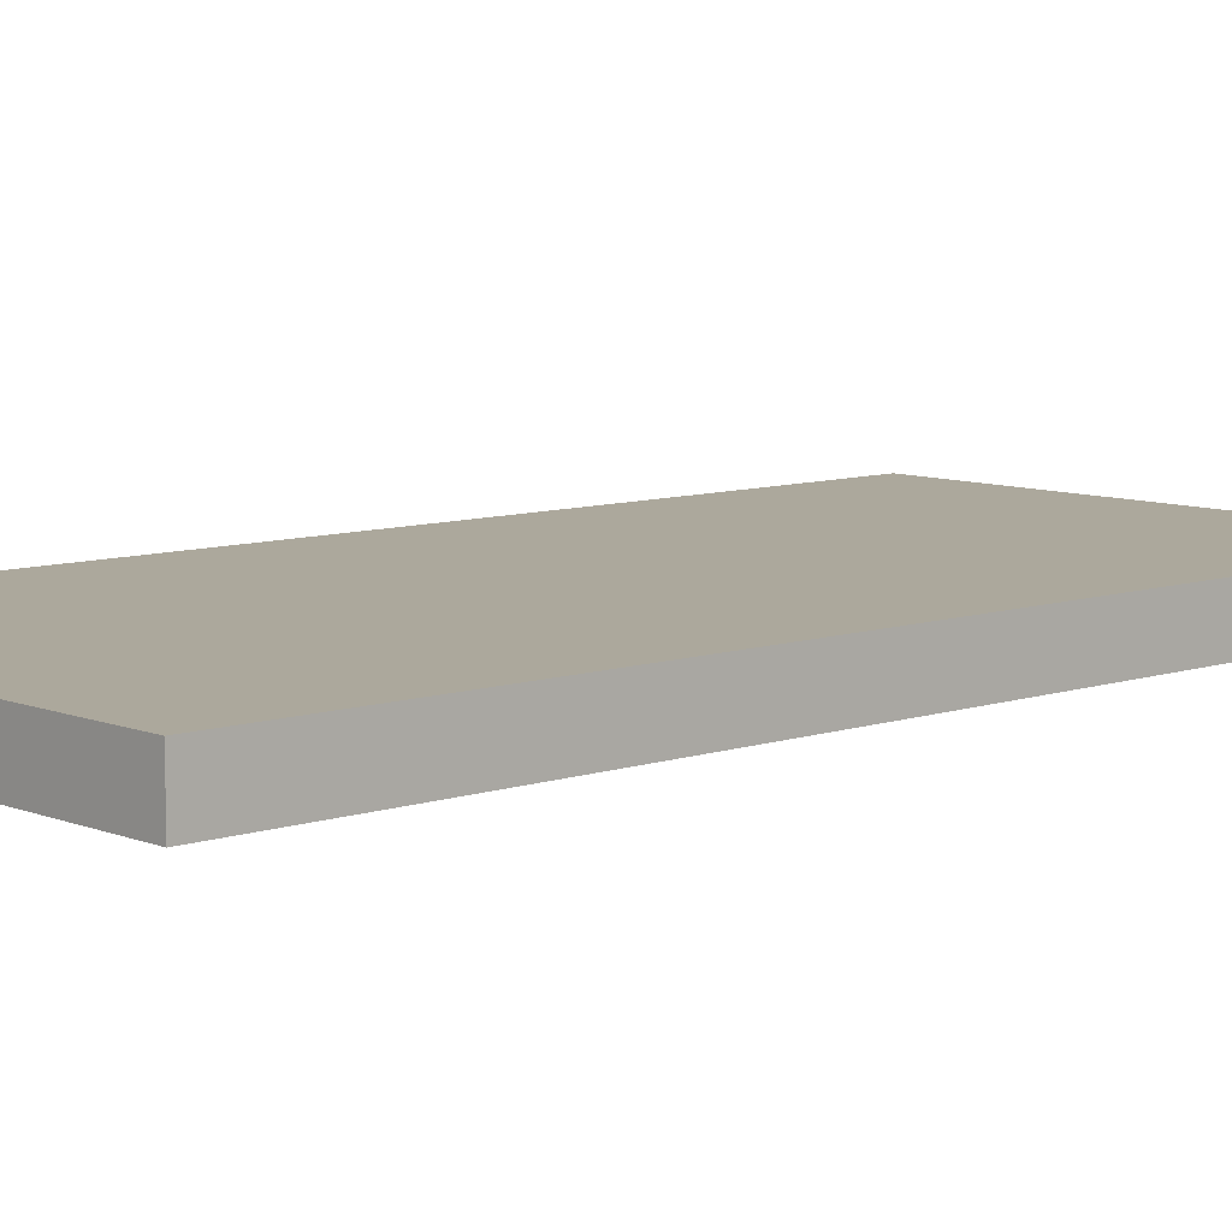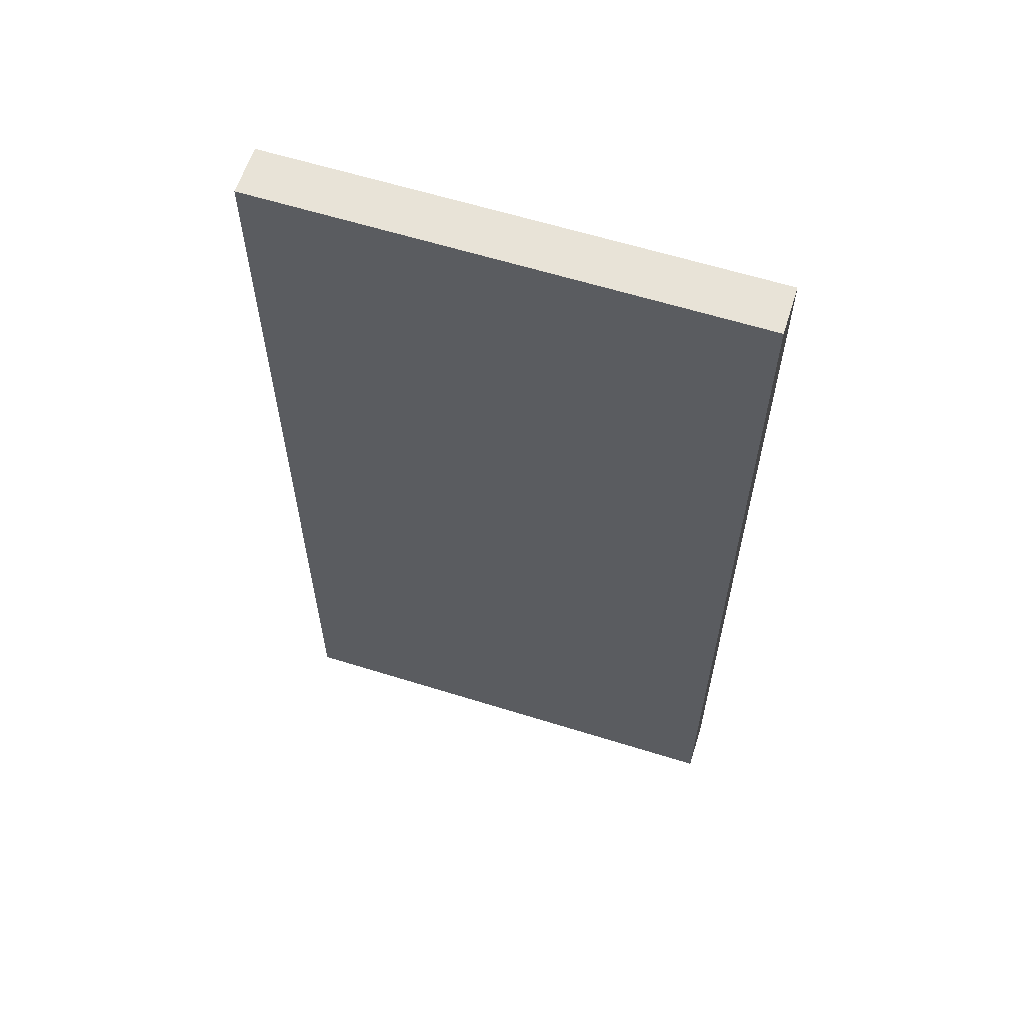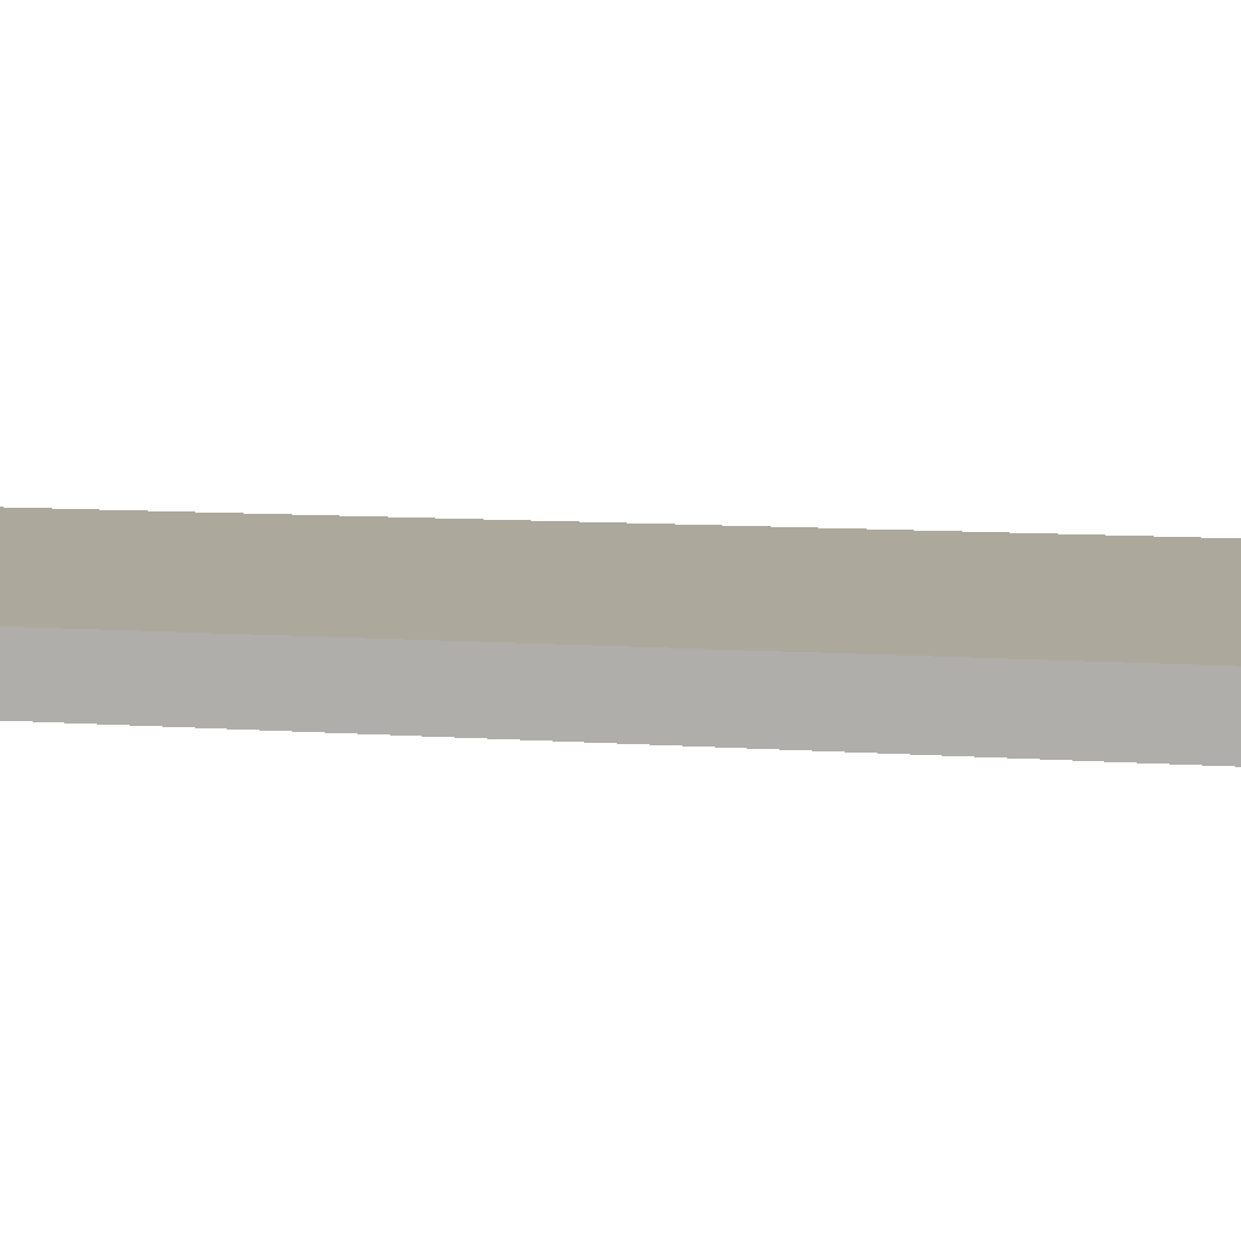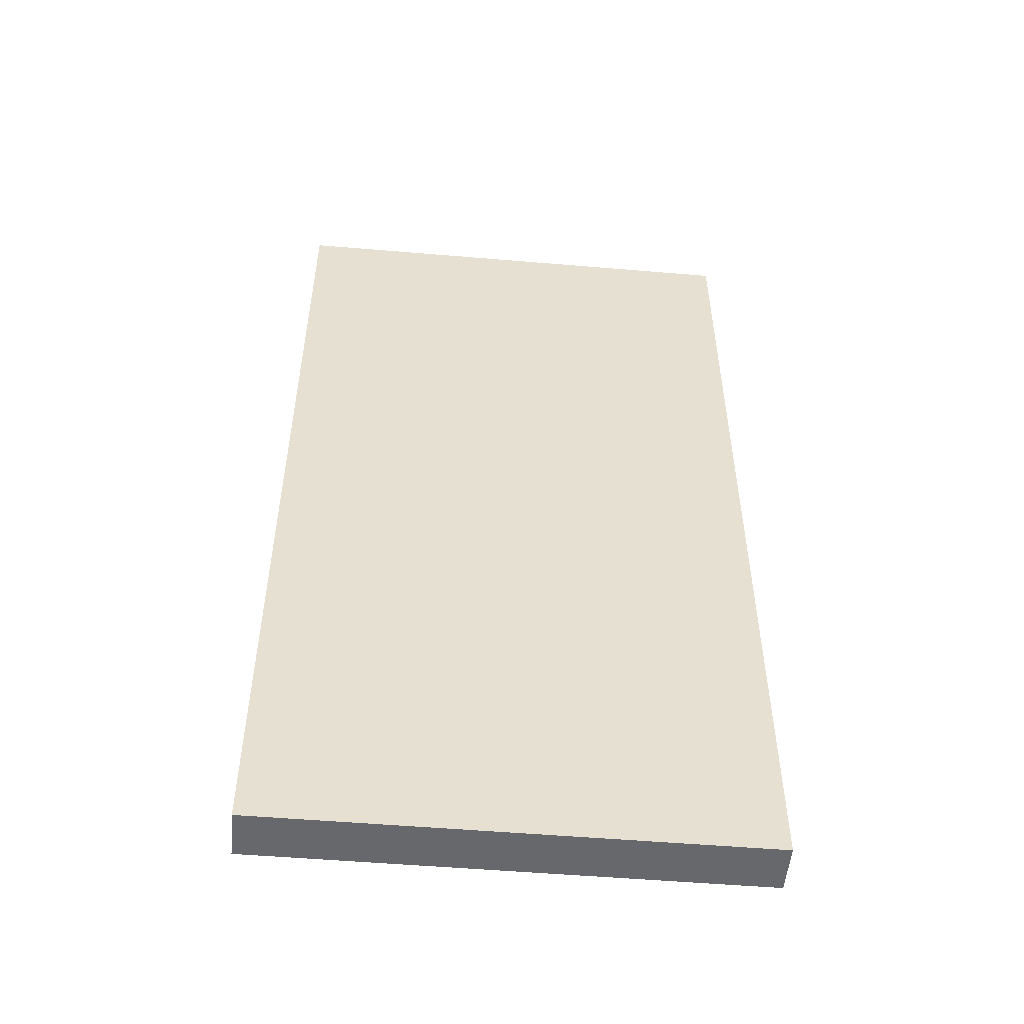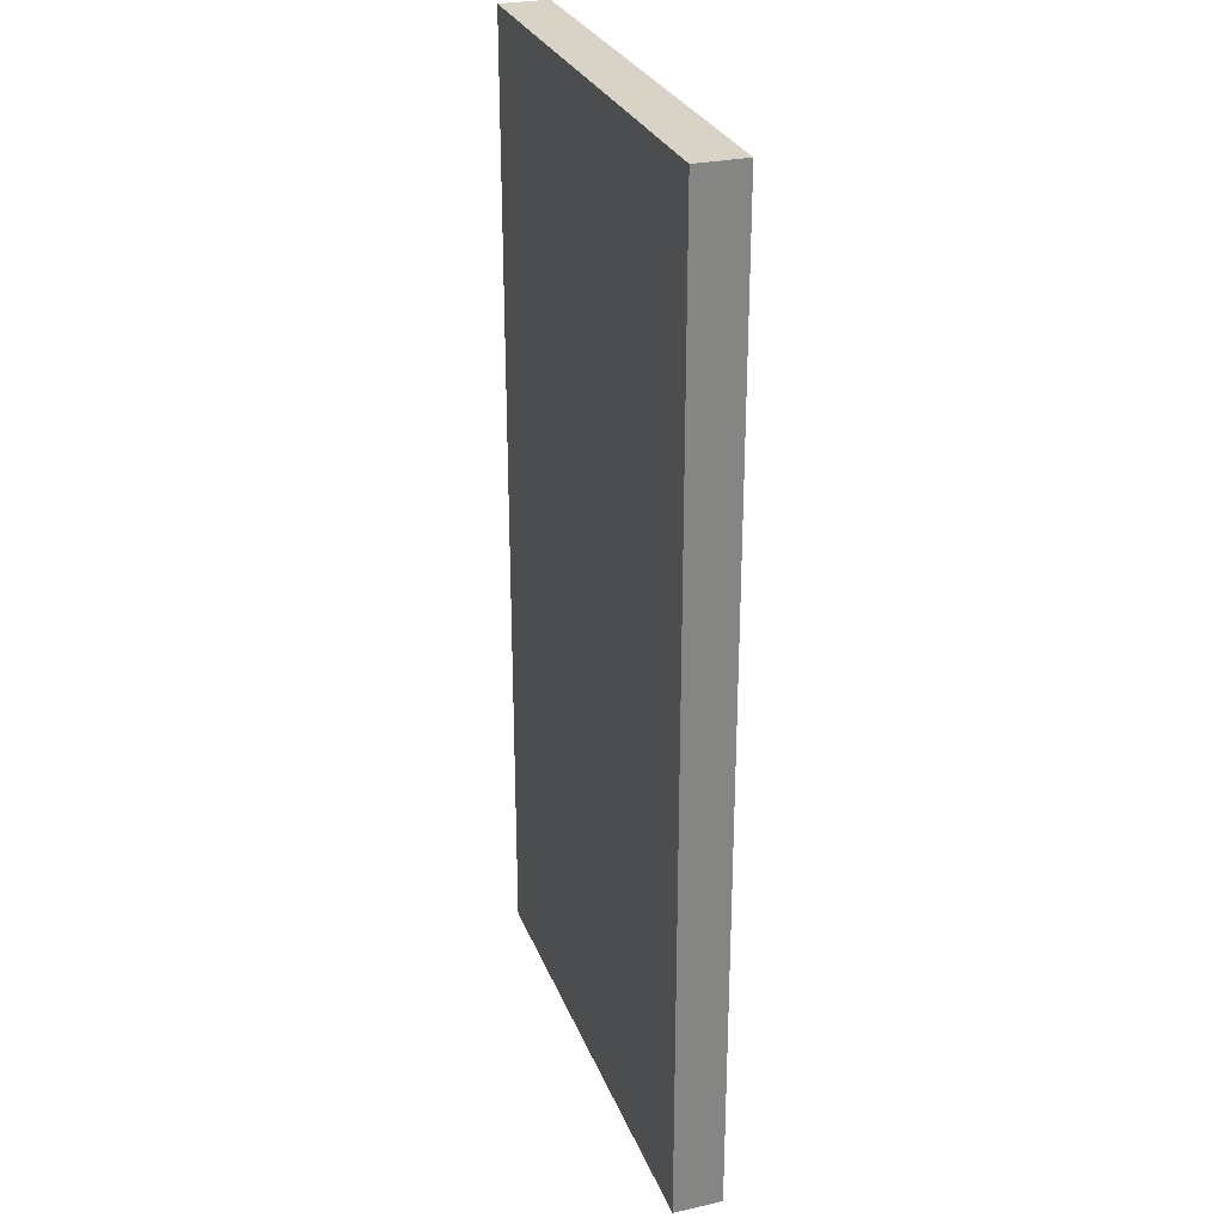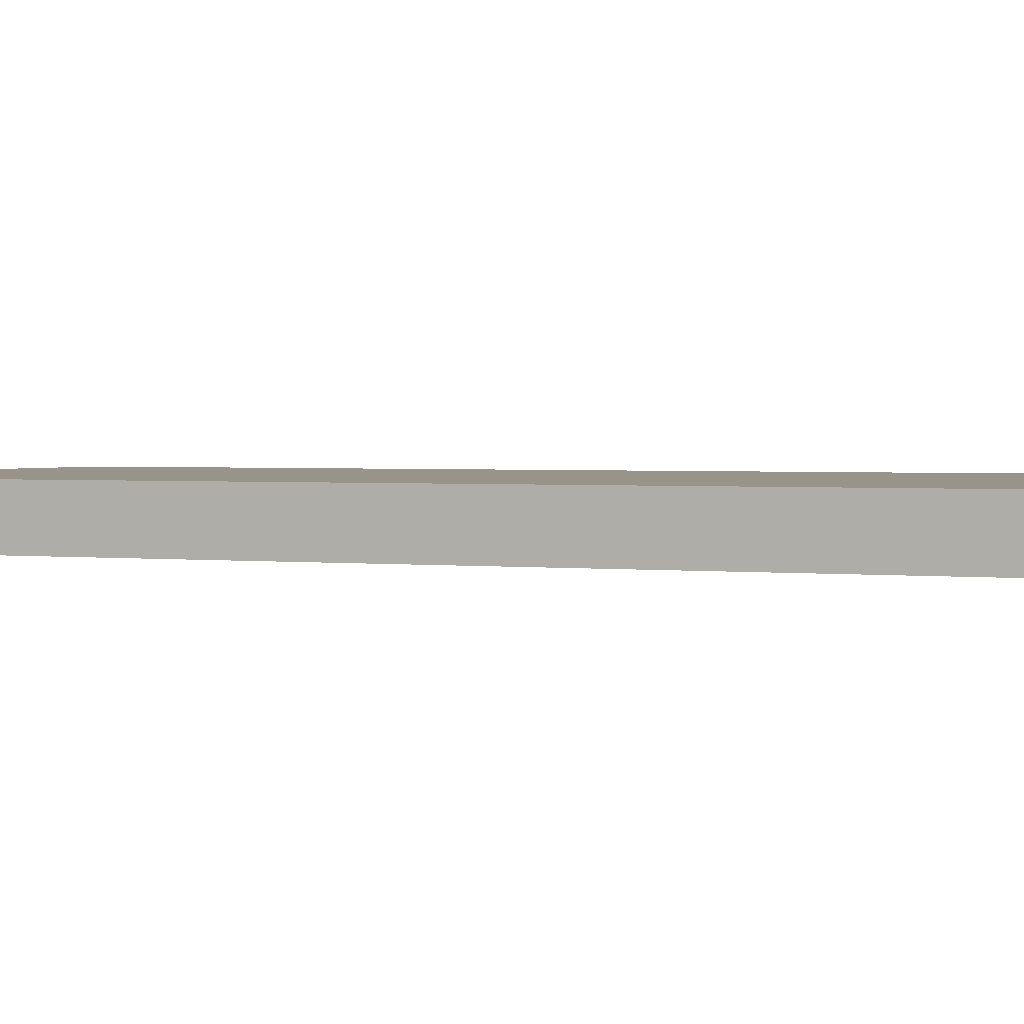
<metadata>
{"format":"obj","ext":"obj","renderer":"f3d","projection":"perspective","resolution":1024,"background":"white","views":[{"elev":8.5,"azim":-132.7,"up":"+Z"},{"elev":61.5,"azim":17.6,"up":"+Y"},{"elev":8.5,"azim":-78.3,"up":"+Z"},{"elev":-52.5,"azim":-5.2,"up":"+Y"},{"elev":28.2,"azim":71.4,"up":"+Y"},{"elev":1.7,"azim":-64.8,"up":"+Z"}]}
</metadata>
<code>
v -0.5 -1 -0.05
v 0.5 -1 -0.05
v 0.5 1 -0.05
v -0.5 1 -0.05
v -0.5 -1 0.05
v 0.5 -1 0.05
v 0.5 1 0.05
v -0.5 1 0.05
f 1 2 3
f 1 3 4
f 5 8 7
f 5 7 6
f 1 5 6
f 1 6 2
f 2 6 7
f 2 7 3
f 3 7 8
f 3 8 4
f 5 1 4
f 5 4 8

</code>
